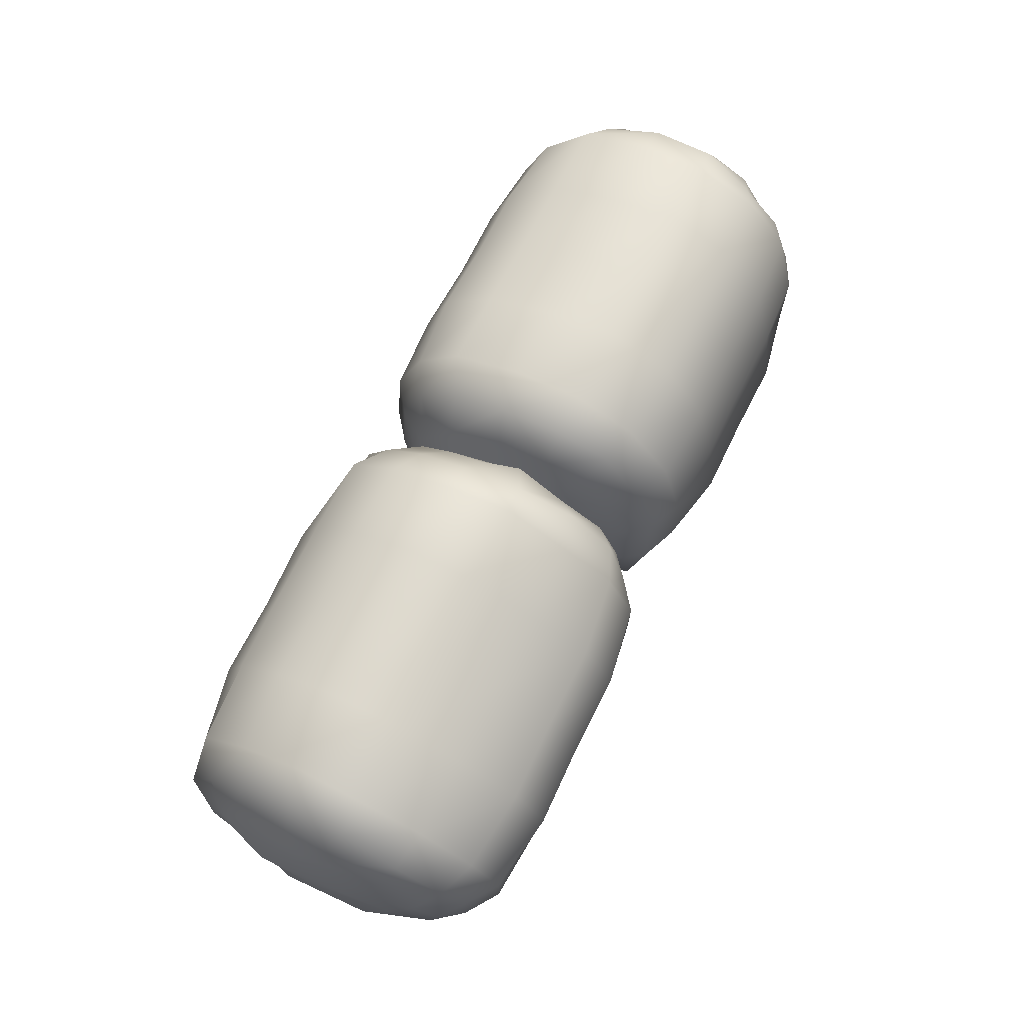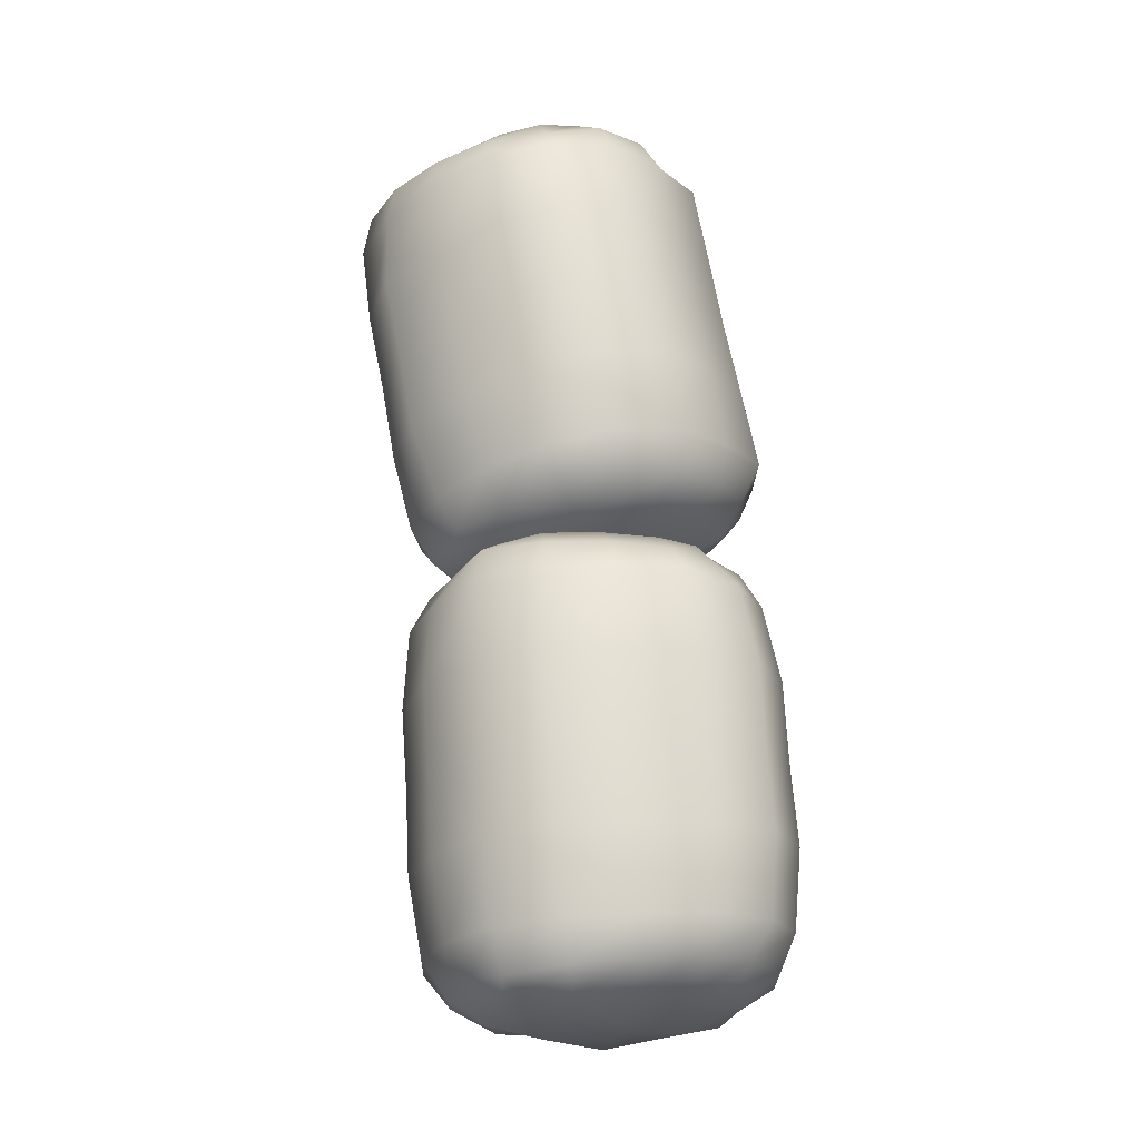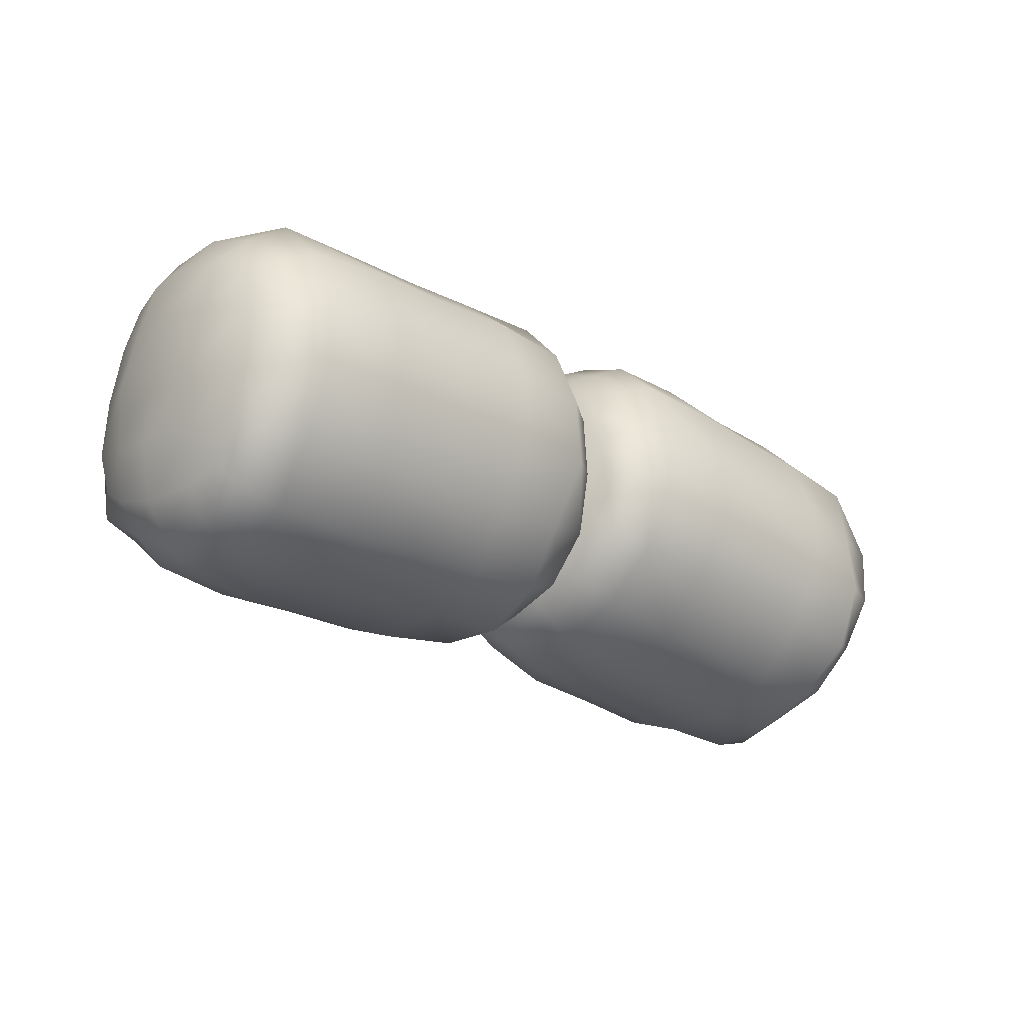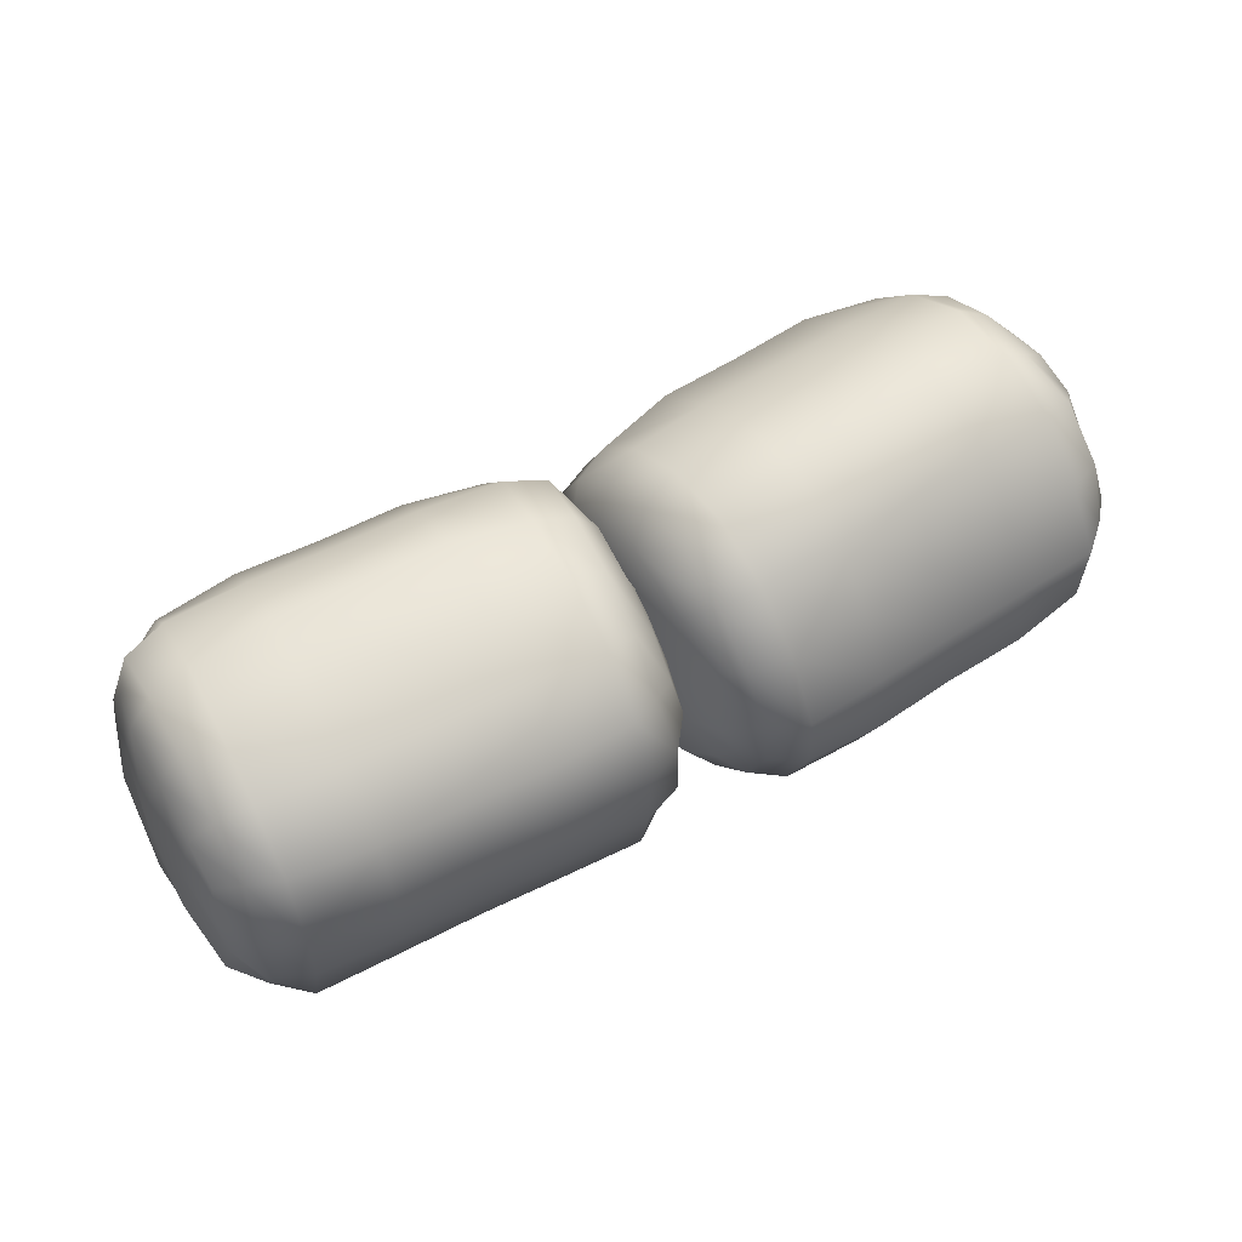
<metadata>
{"format":"obj","ext":"obj","renderer":"f3d","projection":"perspective","resolution":1024,"background":"white","views":[{"elev":63.9,"azim":-63.9,"up":"+Y"},{"elev":68.2,"azim":86.4,"up":"+Z"},{"elev":-22.0,"azim":137.5,"up":"+Y"},{"elev":56.9,"azim":152.3,"up":"+Z"}]}
</metadata>
<code>
g default
v -0.4929 0.1153 0.3756
v -0.5403 0.4282 -0.06492
v -1.1 0.0649 0.529
v -1.152 0.4944 -0.08751
v -1.7 -0.03295 0.3757
v -1.73 0.2821 -0.06478
v -1.65 -0.475 0.05556
v -1.69 -0.1541 -0.3905
v -1.026 -0.5348 0.0767
v -1.079 -0.1013 -0.5279
v -0.4346 -0.3257 0.05542
v -0.4742 -0.004881 -0.3906
v -1.53 -0.1536 -0.5085
v -1.038 -0.4407 -0.3142
v -1.48 -0.5797 0.07515
v -0.6288 -0.04285 -0.5086
v -0.4247 -0.2178 -0.2074
v -0.5746 -0.4686 0.07505
v -0.4895 0.2566 -0.2817
v -0.4487 -0.1407 0.2678
v -1.126 0.2833 -0.425
v -1.054 -0.3097 0.3973
v -0.5052 0.3286 0.1934
v -0.7006 0.5319 -0.08465
v -1.138 0.3777 0.2849
v -0.6484 0.1152 0.4971
v -1.6 0.4215 -0.08455
v -1.74 0.1769 0.1935
v -1.549 0.004612 0.4972
v -1.738 0.1033 -0.2815
v -1.686 -0.3727 -0.2073
v -1.681 -0.2921 0.268
v -0.6858 0.428 0.2811
v -1.589 0.3171 0.2812
v -1.761 -0.1016 -0.005374
v -1.495 -0.4768 -0.2996
v -0.585 -0.365 -0.2997
v -0.4174 0.06341 -0.005526
v -0.6685 0.3337 -0.4169
v -1.583 0.2214 -0.4168
v -0.6034 -0.2475 0.3879
v -1.505 -0.3582 0.388
v -1.027 -0.5285 -0.1242
v -1.255 -0.5662 0.07732
v -0.8074 -0.4149 -0.3159
v -0.5782 -0.4468 -0.1174
v -0.7963 -0.5099 0.07727
v -0.8497 -0.07384 -0.5329
v -0.5998 -0.2277 -0.4489
v -0.524 -0.02265 -0.463
v -0.4628 -0.1048 -0.3192
v -0.489 -0.303 -0.2635
v -0.4232 -0.2946 -0.06296
v -0.4668 -0.4128 0.0685
v -0.3996 -0.08624 -0.1147
v -0.4063 -0.04524 0.1445
v -0.4284 -0.26 0.1585
v -0.4881 0.1118 -0.3544
v -0.4282 0.1725 -0.1561
v -0.5203 0.3666 -0.1668
v -0.4389 0.2121 0.1035
v -0.471 -0.000308 0.3441
v -0.5672 0.3025 -0.3575
v -0.6892 0.4645 -0.2643
v -0.6565 0.1413 -0.4726
v -1.103 0.09462 -0.5045
v -0.897 0.3111 -0.4244
v -1.143 0.4177 -0.2695
v -1.356 0.2548 -0.4244
v -1.595 0.3534 -0.2642
v -1.548 0.0318 -0.4725
v -1.674 0.1667 -0.3574
v -0.5067 -0.204 0.3447
v -0.5888 -0.3816 0.2462
v -0.6228 -0.07554 0.4847
v -1.075 -0.1352 0.5016
v -0.8246 -0.2831 0.3994
v -1.034 -0.4704 0.268
v -1.282 -0.3392 0.3995
v -1.487 -0.4919 0.2463
v -1.528 -0.1867 0.4848
v -1.61 -0.3395 0.3448
v -0.4864 0.2206 0.314
v -0.5719 0.4055 0.2548
v -0.6679 0.2936 0.426
v -0.5607 0.1155 0.431
v -0.5023 0.4134 0.0527
v -0.6029 0.4837 -0.07516
v -0.6941 0.5357 0.1107
v -0.9237 0.5277 -0.08828
v -1.15 0.4751 0.1088
v -0.9096 0.4069 0.2858
v -1.123 0.2544 0.4521
v -0.8697 0.09379 0.5331
v -1.367 0.3508 0.2858
v -1.574 0.1823 0.4261
v -1.33 0.03733 0.5331
v -1.382 0.4714 -0.08822
v -1.607 0.4236 0.1108
v -1.683 0.3511 -0.07504
v -1.763 0.2586 0.05284
v -1.694 0.2677 0.255
v -1.732 0.06764 0.3141
v -1.635 -0.01638 0.4311
v -1.776 0.0479 0.1036
v -1.746 -0.2097 0.1447
v -1.694 -0.1504 0.3442
v -1.735 0.2175 -0.1667
v -1.777 0.006887 -0.156
v -1.704 -0.0375 -0.3542
v -1.676 -0.2538 -0.319
v -1.742 -0.2511 -0.1145
v -1.669 -0.4475 -0.06282
v -1.672 -0.4127 0.1586
v -1.603 -0.4398 -0.2634
v -1.482 -0.5578 -0.1173
v -1.598 -0.5517 0.06863
v -1.637 -0.1593 -0.4628
v -1.514 -0.3399 -0.4487
v -1.309 -0.1302 -0.5328
v -1.056 -0.2872 -0.4549
v -1.267 -0.4713 -0.3158
v -0.5604 0.2789 0.3801
v -0.5911 0.4771 0.0936
v -0.9213 0.5062 0.1095
v -0.893 0.2845 0.4551
v -1.353 0.228 0.4552
v -1.379 0.4499 0.1096
v -1.693 0.3418 0.09372
v -1.674 0.1422 0.3802
v -1.744 -0.06101 0.2352
v -1.769 0.1398 -0.04341
v -1.721 -0.1346 -0.2431
v -1.709 -0.3377 0.03256
v -1.582 -0.508 -0.1028
v -1.615 -0.3147 -0.3881
v -1.286 -0.3136 -0.4525
v -1.256 -0.56 -0.1249
v -0.7966 -0.5036 -0.125
v -0.8273 -0.2573 -0.4526
v -0.5078 -0.1788 -0.3883
v -0.493 -0.3743 -0.1029
v -0.4105 -0.1782 0.03241
v -0.4485 0.02165 -0.2432
v -0.4682 0.2996 -0.04356
v -0.4436 0.09867 0.2351
v -0.5899 0.4202 -0.2302
v -0.54 0.1512 -0.449
v -0.8743 0.1241 -0.5097
v -0.9144 0.4512 -0.2728
v -1.373 0.3949 -0.2728
v -1.333 0.06787 -0.5097
v -1.664 0.01321 -0.4488
v -1.68 0.2863 -0.23
v -0.4855 -0.3333 0.2253
v -0.5317 -0.04913 0.421
v -0.8456 -0.1074 0.5034
v -0.8037 -0.4447 0.2696
v -1.263 -0.5011 0.2696
v -1.304 -0.1637 0.5035
v -1.623 -0.1831 0.4212
v -1.599 -0.4701 0.2255
v 0.8088 0.3246 0.2236
v 0.7999 0.2368 -0.3116
v 0.2005 0.4499 0.3152
v 0.2005 0.3199 -0.4267
v -0.4077 0.3246 0.2238
v -0.399 0.2368 -0.3114
v -0.4119 -0.2164 0.3119
v -0.4118 -0.3032 -0.2321
v 0.2006 -0.2971 0.4226
v 0.2005 -0.4158 -0.3137
v 0.813 -0.2164 0.3118
v 0.8127 -0.3032 -0.2322
v -0.2538 -0.4 -0.3022
v 0.2005 -0.5065 0.07922
v -0.2555 -0.2907 0.414
v 0.6547 -0.4 -0.3023
v 0.836 -0.3274 0.05101
v 0.6566 -0.2907 0.4139
v 0.8294 -0.04133 -0.34
v 0.8215 0.06485 0.3309
v 0.2005 -0.06909 -0.515
v 0.2006 0.08991 0.4889
v 0.8225 0.3464 -0.05594
v 0.6534 0.3094 -0.4121
v 0.2005 0.5001 -0.08021
v 0.6544 0.4238 0.2962
v -0.2525 0.3094 -0.412
v -0.4215 0.3464 -0.0558
v -0.2533 0.4238 0.2963
v -0.4285 -0.04133 -0.3398
v -0.435 -0.3274 0.05116
v -0.4204 0.06485 0.331
v 0.6554 0.4938 -0.07924
v -0.2544 0.4938 -0.07913
v -0.4764 0.01214 -0.002796
v -0.2579 -0.4822 0.07541
v 0.6589 -0.4822 0.07531
v 0.8774 0.01214 -0.002949
v 0.6612 -0.06748 -0.5052
v -0.2603 -0.06748 -0.5051
v 0.655 0.08816 0.4774
v -0.2538 0.08816 0.4775
v 0.2005 -0.4348 0.2761
v -0.03042 -0.299 0.4254
v 0.4321 -0.5094 0.07969
v 0.6557 -0.4113 0.2622
v 0.4315 -0.299 0.4253
v 0.4317 -0.4199 -0.3167
v 0.661 -0.4899 -0.1278
v 0.7612 -0.3625 -0.2752
v 0.8119 -0.3238 -0.1106
v 0.7617 -0.4213 0.06568
v 0.828 -0.2792 0.2072
v 0.7704 -0.2655 0.3794
v 0.8769 -0.1716 0.02645
v 0.8752 0.04102 0.1804
v 0.8271 -0.09796 0.3391
v 0.8132 -0.1945 -0.2897
v 0.88 -0.01684 -0.1869
v 0.8122 0.1197 -0.3386
v 0.8742 0.1954 -0.0321
v 0.8164 0.2193 0.2844
v 0.7579 -0.05602 -0.4326
v 0.6565 0.1341 -0.4909
v 0.6496 -0.2429 -0.4085
v 0.2005 -0.2597 -0.4368
v 0.4316 -0.06891 -0.5143
v 0.2005 0.1366 -0.5008
v -0.03073 -0.06891 -0.5143
v -0.2556 0.1341 -0.4908
v -0.2487 -0.2429 -0.4084
v -0.357 -0.05602 -0.4324
v 0.7562 0.07976 0.4247
v 0.6531 -0.1074 0.4726
v 0.6566 0.2789 0.4235
v 0.2006 0.2879 0.4384
v 0.431 0.09039 0.4915
v 0.2006 -0.116 0.512
v -0.02988 0.09039 0.4916
v -0.252 -0.1074 0.4727
v -0.2555 0.2789 0.4236
v -0.3551 0.07976 0.4248
v 0.828 0.3543 0.1067
v 0.7657 0.4496 -0.07225
v 0.6568 0.5004 0.1191
v 0.7416 0.3697 0.2568
v 0.8357 0.3063 -0.2147
v 0.7445 0.2738 -0.3631
v 0.6604 0.4497 -0.2761
v 0.4314 0.323 -0.4309
v 0.2005 0.4449 -0.2742
v 0.4307 0.5016 -0.08044
v 0.2005 0.5305 0.1258
v 0.4322 0.4532 0.3176
v -0.02974 0.5016 -0.08038
v -0.2558 0.5004 0.1192
v -0.03112 0.4532 0.3177
v -0.0305 0.323 -0.4309
v -0.2594 0.4497 -0.276
v -0.3436 0.2738 -0.363
v -0.4348 0.3063 -0.2146
v -0.3647 0.4496 -0.07212
v -0.427 0.3543 0.1068
v -0.3405 0.3697 0.2569
v -0.4731 0.1954 -0.03194
v -0.4742 0.04102 0.1805
v -0.4153 0.2193 0.2845
v -0.4113 0.1197 -0.3385
v -0.479 -0.01684 -0.1868
v -0.4122 -0.1945 -0.2896
v -0.4109 -0.3238 -0.1104
v -0.4758 -0.1716 0.0266
v -0.427 -0.2792 0.2073
v -0.4261 -0.09796 0.3392
v -0.3607 -0.4213 0.0658
v -0.2547 -0.4113 0.2623
v -0.3693 -0.2655 0.3795
v -0.3602 -0.3625 -0.2751
v -0.26 -0.4899 -0.1277
v -0.03071 -0.4199 -0.3167
v 0.2005 -0.4967 -0.1297
v -0.03109 -0.5094 0.07974
v 0.7617 0.4484 0.1061
v 0.7554 0.3875 -0.2381
v 0.4312 0.4476 -0.2758
v 0.4323 0.534 0.1266
v -0.03121 0.534 0.1267
v -0.03025 0.4476 -0.2757
v -0.3544 0.3875 -0.238
v -0.3607 0.4484 0.1062
v -0.4546 0.2093 0.1403
v -0.4548 0.1554 -0.1998
v -0.4405 -0.1826 -0.1442
v -0.4538 -0.1312 0.1942
v -0.348 -0.3574 0.229
v -0.3572 -0.4207 -0.1112
v -0.03056 -0.4937 -0.1292
v -0.03088 -0.4376 0.2779
v 0.432 -0.4376 0.2779
v 0.4315 -0.4937 -0.1293
v 0.7582 -0.4207 -0.1114
v 0.7491 -0.3574 0.2289
v 0.8548 -0.1312 0.1941
v 0.8415 -0.1826 -0.1444
v 0.8558 0.1554 -0.1999
v 0.8557 0.2093 0.1402
v 0.7497 0.1185 -0.427
v 0.7665 -0.2293 -0.3887
v 0.4313 -0.2624 -0.4414
v 0.4314 0.1381 -0.5069
v -0.03052 0.1381 -0.5069
v -0.03041 -0.2624 -0.4414
v -0.3655 -0.2293 -0.3885
v -0.3488 0.1185 -0.4269
v 0.7615 -0.0972 0.4329
v 0.7503 0.2446 0.3678
v 0.4316 0.289 0.4399
v 0.4321 -0.1166 0.5149
v -0.03099 -0.1166 0.5149
v -0.03052 0.289 0.44
v -0.3492 0.2446 0.368
v -0.3604 -0.0972 0.433
g FoodMediumRLowerArm
f 1 83 123 86
f 83 23 84 123
f 123 84 33 85
f 86 123 85 26
f 23 87 124 84
f 87 2 88 124
f 124 88 24 89
f 84 124 89 33
f 33 89 125 92
f 89 24 90 125
f 125 90 4 91
f 92 125 91 25
f 26 85 126 94
f 85 33 92 126
f 126 92 25 93
f 94 126 93 3
f 3 93 127 97
f 93 25 95 127
f 127 95 34 96
f 97 127 96 29
f 25 91 128 95
f 91 4 98 128
f 128 98 27 99
f 95 128 99 34
f 34 99 129 102
f 99 27 100 129
f 129 100 6 101
f 102 129 101 28
f 29 96 130 104
f 96 34 102 130
f 130 102 28 103
f 104 130 103 5
f 5 103 131 107
f 103 28 105 131
f 131 105 35 106
f 107 131 106 32
f 28 101 132 105
f 101 6 108 132
f 132 108 30 109
f 105 132 109 35
f 35 109 133 112
f 109 30 110 133
f 133 110 8 111
f 112 133 111 31
f 32 106 134 114
f 106 35 112 134
f 134 112 31 113
f 114 134 113 7
f 7 113 135 117
f 113 31 115 135
f 135 115 36 116
f 117 135 116 15
f 31 111 136 115
f 111 8 118 136
f 136 118 13 119
f 115 136 119 36
f 36 119 137 122
f 119 13 120 137
f 137 120 10 121
f 122 137 121 14
f 15 116 138 44
f 116 36 122 138
f 138 122 14 43
f 44 138 43 9
f 9 43 139 47
f 43 14 45 139
f 139 45 37 46
f 47 139 46 18
f 14 121 140 45
f 121 10 48 140
f 140 48 16 49
f 45 140 49 37
f 37 49 141 52
f 49 16 50 141
f 141 50 12 51
f 52 141 51 17
f 18 46 142 54
f 46 37 52 142
f 142 52 17 53
f 54 142 53 11
f 11 53 143 57
f 53 17 55 143
f 143 55 38 56
f 57 143 56 20
f 17 51 144 55
f 51 12 58 144
f 144 58 19 59
f 55 144 59 38
f 38 59 145 61
f 59 19 60 145
f 145 60 2 87
f 61 145 87 23
f 20 56 146 62
f 56 38 61 146
f 146 61 23 83
f 62 146 83 1
f 2 60 147 88
f 60 19 63 147
f 147 63 39 64
f 88 147 64 24
f 19 58 148 63
f 58 12 50 148
f 148 50 16 65
f 63 148 65 39
f 39 65 149 67
f 65 16 48 149
f 149 48 10 66
f 67 149 66 21
f 24 64 150 90
f 64 39 67 150
f 150 67 21 68
f 90 150 68 4
f 4 68 151 98
f 68 21 69 151
f 151 69 40 70
f 98 151 70 27
f 21 66 152 69
f 66 10 120 152
f 152 120 13 71
f 69 152 71 40
f 40 71 153 72
f 71 13 118 153
f 153 118 8 110
f 72 153 110 30
f 27 70 154 100
f 70 40 72 154
f 154 72 30 108
f 100 154 108 6
f 11 57 155 54
f 57 20 73 155
f 155 73 41 74
f 54 155 74 18
f 20 62 156 73
f 62 1 86 156
f 156 86 26 75
f 73 156 75 41
f 41 75 157 77
f 75 26 94 157
f 157 94 3 76
f 77 157 76 22
f 18 74 158 47
f 74 41 77 158
f 158 77 22 78
f 47 158 78 9
f 9 78 159 44
f 78 22 79 159
f 159 79 42 80
f 44 159 80 15
f 22 76 160 79
f 76 3 97 160
f 160 97 29 81
f 79 160 81 42
f 42 81 161 82
f 81 29 104 161
f 161 104 5 107
f 82 161 107 32
f 15 80 162 117
f 80 42 82 162
f 162 82 32 114
f 117 162 114 7
f 163 245 285 248
f 245 185 246 285
f 285 246 195 247
f 248 285 247 188
f 185 249 286 246
f 249 164 250 286
f 286 250 186 251
f 246 286 251 195
f 195 251 287 254
f 251 186 252 287
f 287 252 166 253
f 254 287 253 187
f 188 247 288 256
f 247 195 254 288
f 288 254 187 255
f 256 288 255 165
f 165 255 289 259
f 255 187 257 289
f 289 257 196 258
f 259 289 258 191
f 187 253 290 257
f 253 166 260 290
f 290 260 189 261
f 257 290 261 196
f 196 261 291 264
f 261 189 262 291
f 291 262 168 263
f 264 291 263 190
f 191 258 292 266
f 258 196 264 292
f 292 264 190 265
f 266 292 265 167
f 167 265 293 269
f 265 190 267 293
f 293 267 197 268
f 269 293 268 194
f 190 263 294 267
f 263 168 270 294
f 294 270 192 271
f 267 294 271 197
f 197 271 295 274
f 271 192 272 295
f 295 272 170 273
f 274 295 273 193
f 194 268 296 276
f 268 197 274 296
f 296 274 193 275
f 276 296 275 169
f 169 275 297 279
f 275 193 277 297
f 297 277 198 278
f 279 297 278 177
f 193 273 298 277
f 273 170 280 298
f 298 280 175 281
f 277 298 281 198
f 198 281 299 284
f 281 175 282 299
f 299 282 172 283
f 284 299 283 176
f 177 278 300 206
f 278 198 284 300
f 300 284 176 205
f 206 300 205 171
f 171 205 301 209
f 205 176 207 301
f 301 207 199 208
f 209 301 208 180
f 176 283 302 207
f 283 172 210 302
f 302 210 178 211
f 207 302 211 199
f 199 211 303 214
f 211 178 212 303
f 303 212 174 213
f 214 303 213 179
f 180 208 304 216
f 208 199 214 304
f 304 214 179 215
f 216 304 215 173
f 173 215 305 219
f 215 179 217 305
f 305 217 200 218
f 219 305 218 182
f 179 213 306 217
f 213 174 220 306
f 306 220 181 221
f 217 306 221 200
f 200 221 307 223
f 221 181 222 307
f 307 222 164 249
f 223 307 249 185
f 182 218 308 224
f 218 200 223 308
f 308 223 185 245
f 224 308 245 163
f 164 222 309 250
f 222 181 225 309
f 309 225 201 226
f 250 309 226 186
f 181 220 310 225
f 220 174 212 310
f 310 212 178 227
f 225 310 227 201
f 201 227 311 229
f 227 178 210 311
f 311 210 172 228
f 229 311 228 183
f 186 226 312 252
f 226 201 229 312
f 312 229 183 230
f 252 312 230 166
f 166 230 313 260
f 230 183 231 313
f 313 231 202 232
f 260 313 232 189
f 183 228 314 231
f 228 172 282 314
f 314 282 175 233
f 231 314 233 202
f 202 233 315 234
f 233 175 280 315
f 315 280 170 272
f 234 315 272 192
f 189 232 316 262
f 232 202 234 316
f 316 234 192 270
f 262 316 270 168
f 173 219 317 216
f 219 182 235 317
f 317 235 203 236
f 216 317 236 180
f 182 224 318 235
f 224 163 248 318
f 318 248 188 237
f 235 318 237 203
f 203 237 319 239
f 237 188 256 319
f 319 256 165 238
f 239 319 238 184
f 180 236 320 209
f 236 203 239 320
f 320 239 184 240
f 209 320 240 171
f 171 240 321 206
f 240 184 241 321
f 321 241 204 242
f 206 321 242 177
f 184 238 322 241
f 238 165 259 322
f 322 259 191 243
f 241 322 243 204
f 204 243 323 244
f 243 191 266 323
f 323 266 167 269
f 244 323 269 194
f 177 242 324 279
f 242 204 244 324
f 324 244 194 276
f 279 324 276 169

</code>
